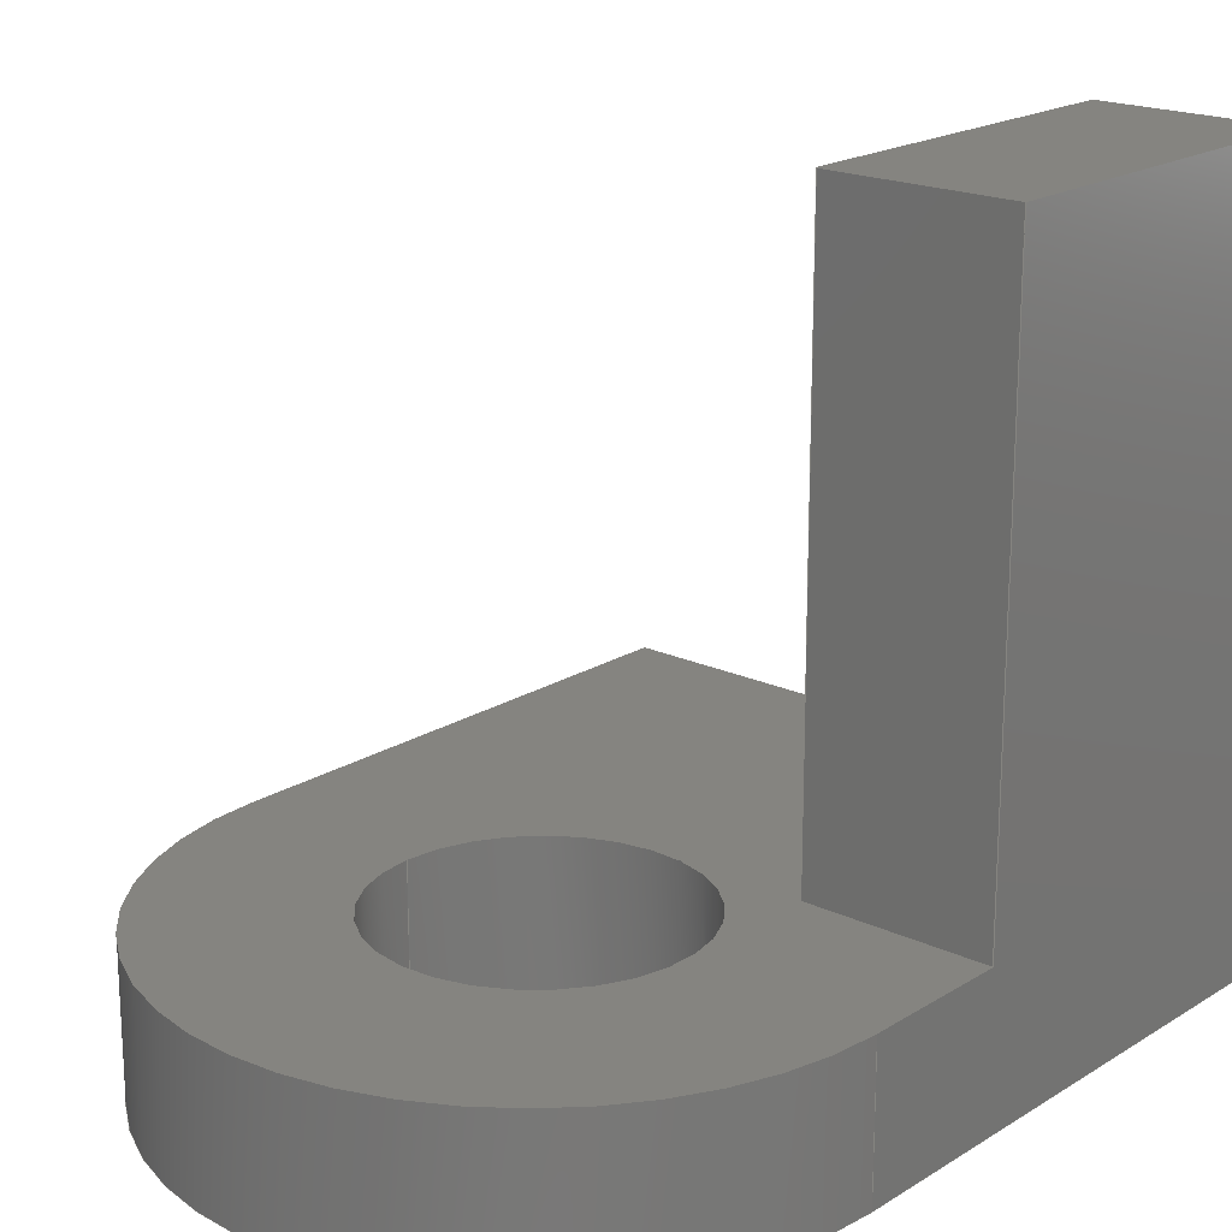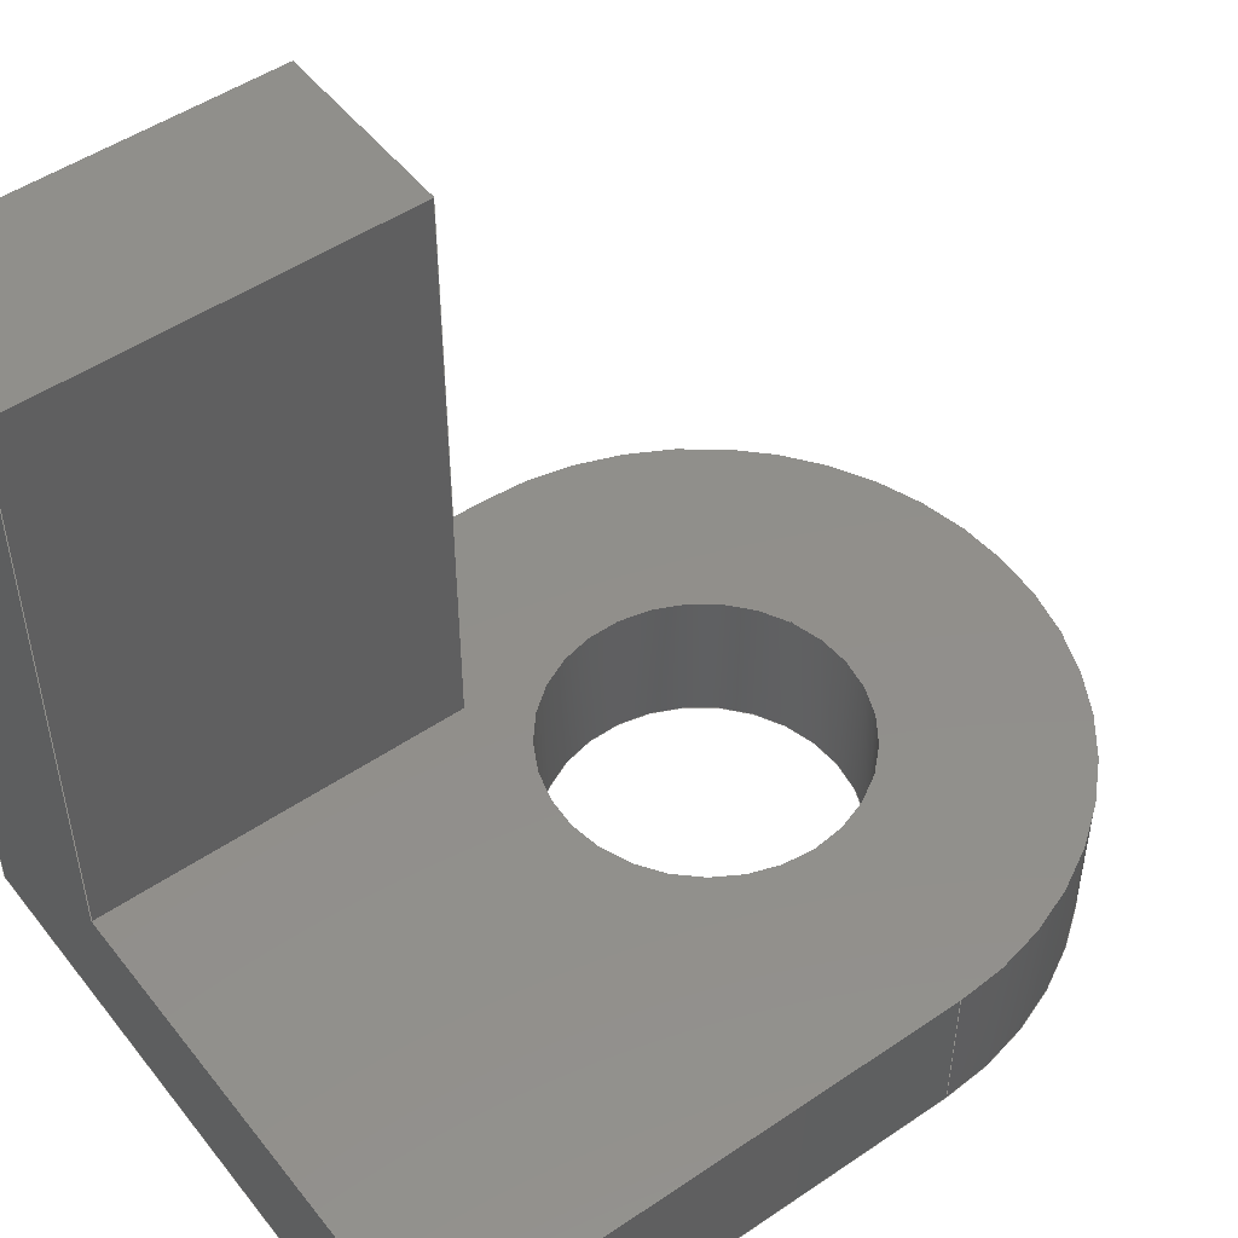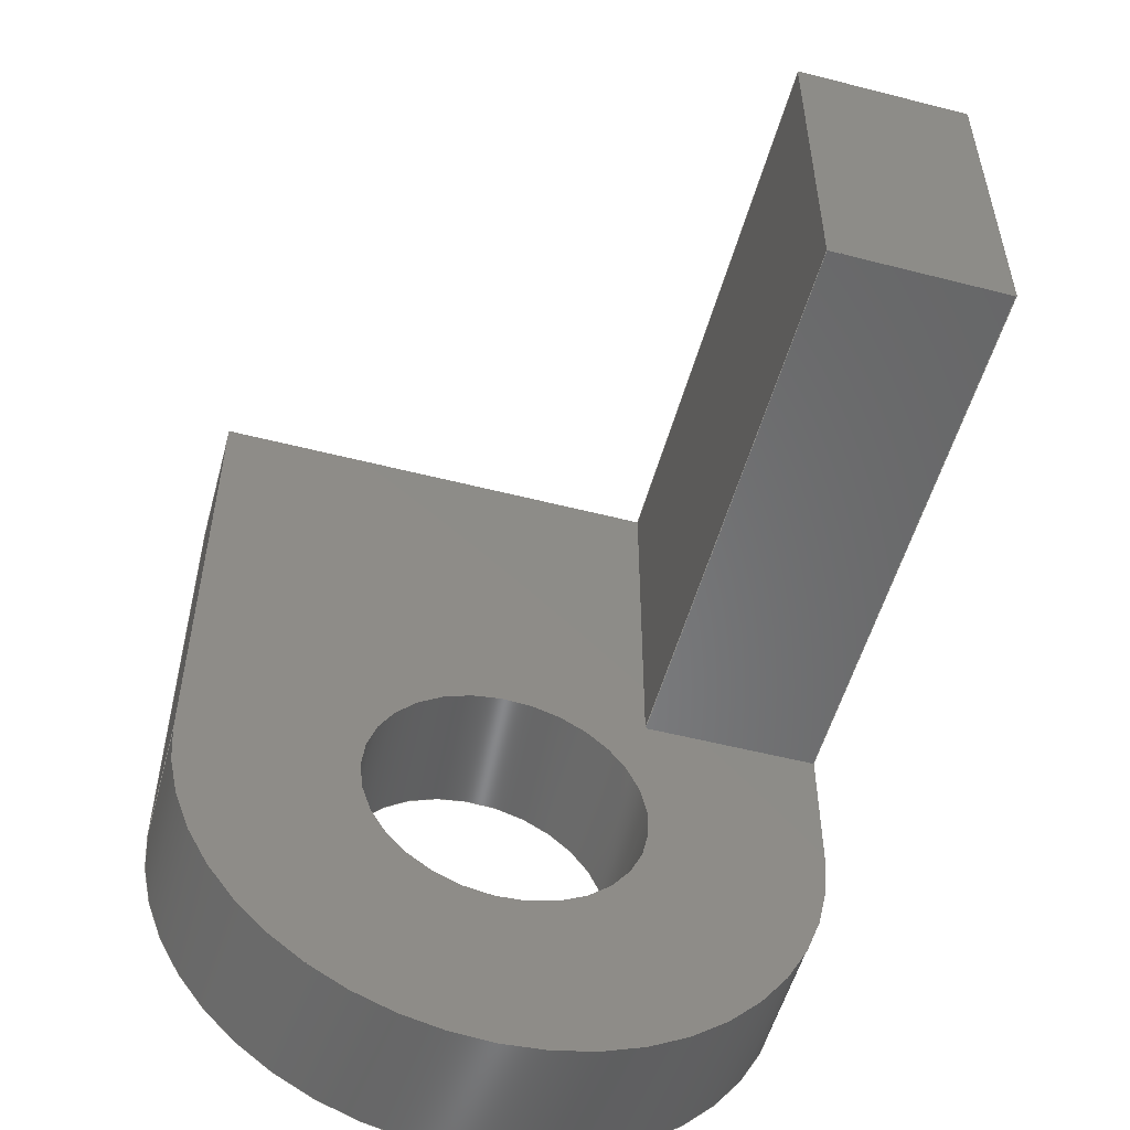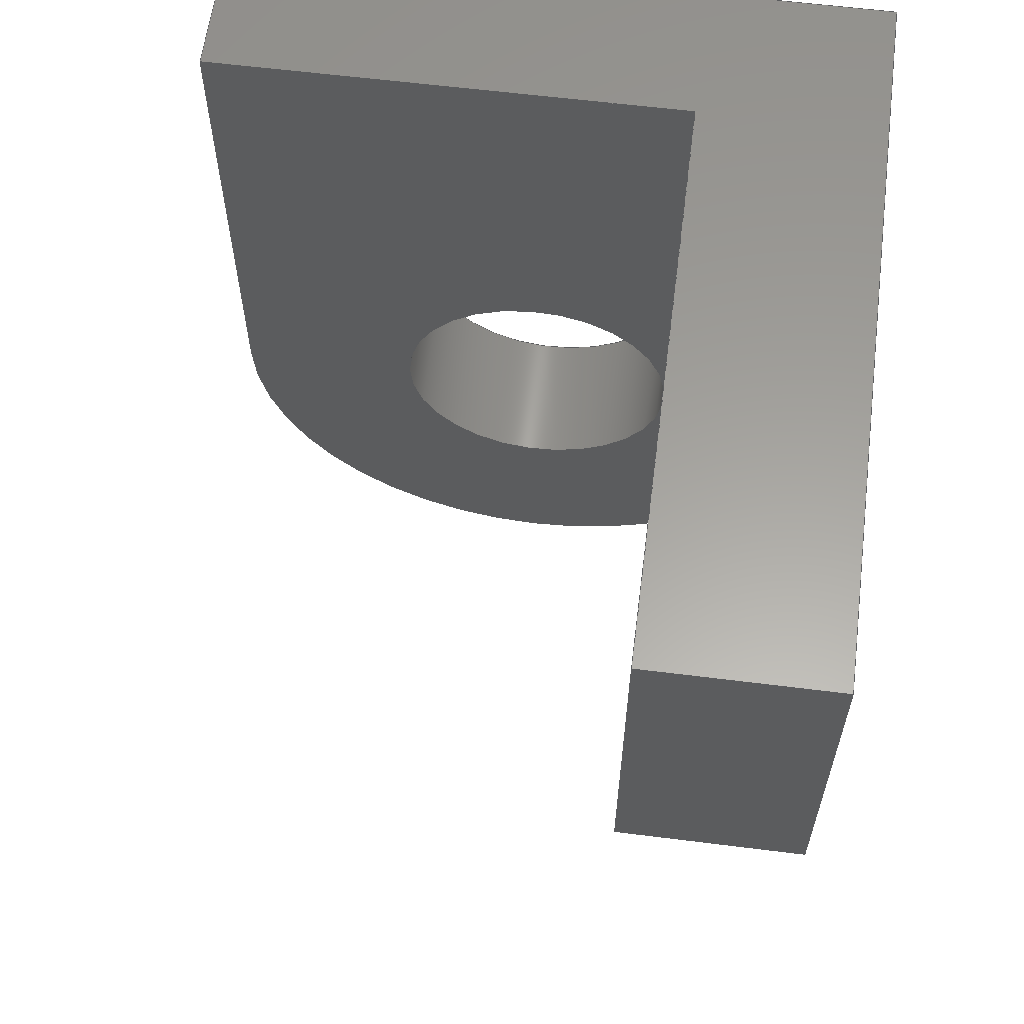
<metadata>
{"format":"step","ext":"step","renderer":"f3d","projection":"perspective","resolution":1024,"background":"white","views":[{"elev":19.3,"azim":41.0,"up":"+Z"},{"elev":50.2,"azim":-126.7,"up":"+Z"},{"elev":-53.6,"azim":-15.3,"up":"+Y"},{"elev":61.0,"azim":7.3,"up":"+Y"}]}
</metadata>
<code>
ISO-10303-21;
DATA;
#1=MECHANICAL_DESIGN_GEOMETRIC_PRESENTATION_REPRESENTATION('',(#4),#314);
#2=SHAPE_REPRESENTATION_RELATIONSHIP('SRR','None',#321,#3);
#3=ADVANCED_BREP_SHAPE_REPRESENTATION('',(#5),#313);
#4=STYLED_ITEM('',(#331),#5);
#5=MANIFOLD_SOLID_BREP('Body1',#182);
#6=FACE_BOUND('',#33,.T.);
#7=FACE_BOUND('',#35,.T.);
#8=CIRCLE('',#200,0.8);
#9=CIRCLE('',#201,0.8);
#10=CIRCLE('',#205,1.8);
#11=CIRCLE('',#206,1.8);
#12=CYLINDRICAL_SURFACE('',#199,0.8);
#13=CYLINDRICAL_SURFACE('',#204,1.8);
#14=FACE_OUTER_BOUND('',#24,.T.);
#15=FACE_OUTER_BOUND('',#25,.T.);
#16=FACE_OUTER_BOUND('',#26,.T.);
#17=FACE_OUTER_BOUND('',#27,.T.);
#18=FACE_OUTER_BOUND('',#28,.T.);
#19=FACE_OUTER_BOUND('',#29,.T.);
#20=FACE_OUTER_BOUND('',#30,.T.);
#21=FACE_OUTER_BOUND('',#31,.T.);
#22=FACE_OUTER_BOUND('',#32,.T.);
#23=FACE_OUTER_BOUND('',#34,.T.);
#24=EDGE_LOOP('',(#116,#117,#118,#119));
#25=EDGE_LOOP('',(#120,#121,#122,#123));
#26=EDGE_LOOP('',(#124,#125,#126,#127));
#27=EDGE_LOOP('',(#128,#129,#130,#131));
#28=EDGE_LOOP('',(#132,#133,#134,#135,#136,#137));
#29=EDGE_LOOP('',(#138,#139,#140,#141,#142,#143));
#30=EDGE_LOOP('',(#144,#145,#146,#147));
#31=EDGE_LOOP('',(#148,#149,#150,#151));
#32=EDGE_LOOP('',(#152,#153,#154,#155,#156,#157));
#33=EDGE_LOOP('',(#158));
#34=EDGE_LOOP('',(#159,#160,#161,#162));
#35=EDGE_LOOP('',(#163));
#36=LINE('',#264,#56);
#37=LINE('',#266,#57);
#38=LINE('',#268,#58);
#39=LINE('',#269,#59);
#40=LINE('',#272,#60);
#41=LINE('',#274,#61);
#42=LINE('',#275,#62);
#43=LINE('',#278,#63);
#44=LINE('',#279,#64);
#45=LINE('',#284,#65);
#46=LINE('',#289,#66);
#47=LINE('',#291,#67);
#48=LINE('',#292,#68);
#49=LINE('',#293,#69);
#50=LINE('',#296,#70);
#51=LINE('',#298,#71);
#52=LINE('',#299,#72);
#53=LINE('',#305,#73);
#54=LINE('',#307,#74);
#55=LINE('',#308,#75);
#56=VECTOR('',#214,1);
#57=VECTOR('',#215,1);
#58=VECTOR('',#216,1);
#59=VECTOR('',#217,1);
#60=VECTOR('',#220,1);
#61=VECTOR('',#221,1);
#62=VECTOR('',#222,1);
#63=VECTOR('',#225,1);
#64=VECTOR('',#226,1);
#65=VECTOR('',#231,0.8);
#66=VECTOR('',#236,1);
#67=VECTOR('',#237,1);
#68=VECTOR('',#238,1);
#69=VECTOR('',#239,1);
#70=VECTOR('',#242,1);
#71=VECTOR('',#243,1);
#72=VECTOR('',#244,1);
#73=VECTOR('',#251,1);
#74=VECTOR('',#254,1);
#75=VECTOR('',#255,1);
#76=VERTEX_POINT('',#262);
#77=VERTEX_POINT('',#263);
#78=VERTEX_POINT('',#265);
#79=VERTEX_POINT('',#267);
#80=VERTEX_POINT('',#271);
#81=VERTEX_POINT('',#273);
#82=VERTEX_POINT('',#277);
#83=VERTEX_POINT('',#281);
#84=VERTEX_POINT('',#283);
#85=VERTEX_POINT('',#287);
#86=VERTEX_POINT('',#288);
#87=VERTEX_POINT('',#290);
#88=VERTEX_POINT('',#295);
#89=VERTEX_POINT('',#297);
#90=VERTEX_POINT('',#301);
#91=VERTEX_POINT('',#303);
#92=EDGE_CURVE('',#76,#77,#36,.T.);
#93=EDGE_CURVE('',#76,#78,#37,.T.);
#94=EDGE_CURVE('',#79,#78,#38,.T.);
#95=EDGE_CURVE('',#77,#79,#39,.T.);
#96=EDGE_CURVE('',#77,#80,#40,.T.);
#97=EDGE_CURVE('',#81,#79,#41,.T.);
#98=EDGE_CURVE('',#80,#81,#42,.T.);
#99=EDGE_CURVE('',#78,#82,#43,.T.);
#100=EDGE_CURVE('',#82,#81,#44,.T.);
#101=EDGE_CURVE('',#83,#83,#8,.T.);
#102=EDGE_CURVE('',#83,#84,#45,.T.);
#103=EDGE_CURVE('',#84,#84,#9,.T.);
#104=EDGE_CURVE('',#85,#86,#46,.T.);
#105=EDGE_CURVE('',#85,#87,#47,.T.);
#106=EDGE_CURVE('',#80,#87,#48,.T.);
#107=EDGE_CURVE('',#86,#82,#49,.T.);
#108=EDGE_CURVE('',#86,#88,#50,.T.);
#109=EDGE_CURVE('',#89,#76,#51,.T.);
#110=EDGE_CURVE('',#88,#89,#52,.T.);
#111=EDGE_CURVE('',#90,#88,#10,.T.);
#112=EDGE_CURVE('',#91,#89,#11,.T.);
#113=EDGE_CURVE('',#90,#91,#53,.T.);
#114=EDGE_CURVE('',#90,#85,#54,.T.);
#115=EDGE_CURVE('',#87,#91,#55,.T.);
#116=ORIENTED_EDGE('',*,*,#92,.F.);
#117=ORIENTED_EDGE('',*,*,#93,.T.);
#118=ORIENTED_EDGE('',*,*,#94,.F.);
#119=ORIENTED_EDGE('',*,*,#95,.F.);
#120=ORIENTED_EDGE('',*,*,#96,.F.);
#121=ORIENTED_EDGE('',*,*,#95,.T.);
#122=ORIENTED_EDGE('',*,*,#97,.F.);
#123=ORIENTED_EDGE('',*,*,#98,.F.);
#124=ORIENTED_EDGE('',*,*,#99,.T.);
#125=ORIENTED_EDGE('',*,*,#100,.T.);
#126=ORIENTED_EDGE('',*,*,#97,.T.);
#127=ORIENTED_EDGE('',*,*,#94,.T.);
#128=ORIENTED_EDGE('',*,*,#101,.F.);
#129=ORIENTED_EDGE('',*,*,#102,.T.);
#130=ORIENTED_EDGE('',*,*,#103,.T.);
#131=ORIENTED_EDGE('',*,*,#102,.F.);
#132=ORIENTED_EDGE('',*,*,#104,.F.);
#133=ORIENTED_EDGE('',*,*,#105,.T.);
#134=ORIENTED_EDGE('',*,*,#106,.F.);
#135=ORIENTED_EDGE('',*,*,#98,.T.);
#136=ORIENTED_EDGE('',*,*,#100,.F.);
#137=ORIENTED_EDGE('',*,*,#107,.F.);
#138=ORIENTED_EDGE('',*,*,#108,.F.);
#139=ORIENTED_EDGE('',*,*,#107,.T.);
#140=ORIENTED_EDGE('',*,*,#99,.F.);
#141=ORIENTED_EDGE('',*,*,#93,.F.);
#142=ORIENTED_EDGE('',*,*,#109,.F.);
#143=ORIENTED_EDGE('',*,*,#110,.F.);
#144=ORIENTED_EDGE('',*,*,#111,.T.);
#145=ORIENTED_EDGE('',*,*,#110,.T.);
#146=ORIENTED_EDGE('',*,*,#112,.F.);
#147=ORIENTED_EDGE('',*,*,#113,.F.);
#148=ORIENTED_EDGE('',*,*,#114,.F.);
#149=ORIENTED_EDGE('',*,*,#113,.T.);
#150=ORIENTED_EDGE('',*,*,#115,.F.);
#151=ORIENTED_EDGE('',*,*,#105,.F.);
#152=ORIENTED_EDGE('',*,*,#96,.T.);
#153=ORIENTED_EDGE('',*,*,#106,.T.);
#154=ORIENTED_EDGE('',*,*,#115,.T.);
#155=ORIENTED_EDGE('',*,*,#112,.T.);
#156=ORIENTED_EDGE('',*,*,#109,.T.);
#157=ORIENTED_EDGE('',*,*,#92,.T.);
#158=ORIENTED_EDGE('',*,*,#101,.T.);
#159=ORIENTED_EDGE('',*,*,#114,.T.);
#160=ORIENTED_EDGE('',*,*,#104,.T.);
#161=ORIENTED_EDGE('',*,*,#108,.T.);
#162=ORIENTED_EDGE('',*,*,#111,.F.);
#163=ORIENTED_EDGE('',*,*,#103,.F.);
#164=PLANE('',#196);
#165=PLANE('',#197);
#166=PLANE('',#198);
#167=PLANE('',#202);
#168=PLANE('',#203);
#169=PLANE('',#207);
#170=PLANE('',#208);
#171=PLANE('',#209);
#172=ADVANCED_FACE('',(#14),#164,.T.);
#173=ADVANCED_FACE('',(#15),#165,.T.);
#174=ADVANCED_FACE('',(#16),#166,.T.);
#175=ADVANCED_FACE('',(#17),#12,.F.);
#176=ADVANCED_FACE('',(#18),#167,.T.);
#177=ADVANCED_FACE('',(#19),#168,.T.);
#178=ADVANCED_FACE('',(#20),#13,.T.);
#179=ADVANCED_FACE('',(#21),#169,.T.);
#180=ADVANCED_FACE('',(#22,#6),#170,.T.);
#181=ADVANCED_FACE('',(#23,#7),#171,.F.);
#182=CLOSED_SHELL('',(#172,#173,#174,#175,#176,#177,#178,#179,#180,#181));
#183=DERIVED_UNIT_ELEMENT(#185,1);
#184=DERIVED_UNIT_ELEMENT(#316,3);
#185=(
MASS_UNIT()
NAMED_UNIT(*)
SI_UNIT(.KILO.,.GRAM.)
);
#186=DERIVED_UNIT((#183,#184));
#187=MEASURE_REPRESENTATION_ITEM('density measure',
POSITIVE_RATIO_MEASURE(7850),#186);
#188=PROPERTY_DEFINITION_REPRESENTATION(#193,#190);
#189=PROPERTY_DEFINITION_REPRESENTATION(#194,#191);
#190=REPRESENTATION('material name',(#192),#313);
#191=REPRESENTATION('density',(#187),#313);
#192=DESCRIPTIVE_REPRESENTATION_ITEM('Steel','Steel');
#193=PROPERTY_DEFINITION('material property','material name',#323);
#194=PROPERTY_DEFINITION('material property','density of part',#323);
#195=AXIS2_PLACEMENT_3D('placement',#260,#210,#211);
#196=AXIS2_PLACEMENT_3D('',#261,#212,#213);
#197=AXIS2_PLACEMENT_3D('',#270,#218,#219);
#198=AXIS2_PLACEMENT_3D('',#276,#223,#224);
#199=AXIS2_PLACEMENT_3D('',#280,#227,#228);
#200=AXIS2_PLACEMENT_3D('',#282,#229,#230);
#201=AXIS2_PLACEMENT_3D('',#285,#232,#233);
#202=AXIS2_PLACEMENT_3D('',#286,#234,#235);
#203=AXIS2_PLACEMENT_3D('',#294,#240,#241);
#204=AXIS2_PLACEMENT_3D('',#300,#245,#246);
#205=AXIS2_PLACEMENT_3D('',#302,#247,#248);
#206=AXIS2_PLACEMENT_3D('',#304,#249,#250);
#207=AXIS2_PLACEMENT_3D('',#306,#252,#253);
#208=AXIS2_PLACEMENT_3D('',#309,#256,#257);
#209=AXIS2_PLACEMENT_3D('',#310,#258,#259);
#210=DIRECTION('axis',(0,0,1));
#211=DIRECTION('refdir',(1,0,0));
#212=DIRECTION('center_axis',(0,-1,0));
#213=DIRECTION('ref_axis',(1,0,0));
#214=DIRECTION('',(-1,0,0));
#215=DIRECTION('',(3.698e-14,0,1));
#216=DIRECTION('',(1,0,0));
#217=DIRECTION('',(3.698e-14,0,1));
#218=DIRECTION('center_axis',(-1,0,3.698e-14));
#219=DIRECTION('ref_axis',(0,-1,0));
#220=DIRECTION('',(0,1,0));
#221=DIRECTION('',(0,-1,0));
#222=DIRECTION('',(3.698e-14,0,1));
#223=DIRECTION('center_axis',(3.698e-14,0,1));
#224=DIRECTION('ref_axis',(1,0,-3.698e-14));
#225=DIRECTION('',(0,1,-1.85e-14));
#226=DIRECTION('',(-1,0,3.699e-14));
#227=DIRECTION('center_axis',(0,0,1));
#228=DIRECTION('ref_axis',(1,0,0));
#229=DIRECTION('center_axis',(0,0,-1));
#230=DIRECTION('ref_axis',(1,0,0));
#231=DIRECTION('',(0,0,-1));
#232=DIRECTION('center_axis',(0,0,-1));
#233=DIRECTION('ref_axis',(1,0,0));
#234=DIRECTION('center_axis',(0,1,0));
#235=DIRECTION('ref_axis',(-1,0,0));
#236=DIRECTION('',(1,0,0));
#237=DIRECTION('',(0,0,1));
#238=DIRECTION('',(-1,0,0));
#239=DIRECTION('',(0,0,1));
#240=DIRECTION('center_axis',(1,4.655e-14,0));
#241=DIRECTION('ref_axis',(-4.655e-14,1,0));
#242=DIRECTION('',(4.655e-14,-1,0));
#243=DIRECTION('',(-4.655e-14,1,0));
#244=DIRECTION('',(0,0,1));
#245=DIRECTION('center_axis',(0,0,1));
#246=DIRECTION('ref_axis',(-1,0,0));
#247=DIRECTION('center_axis',(0,0,1));
#248=DIRECTION('ref_axis',(-1,0,0));
#249=DIRECTION('center_axis',(0,0,1));
#250=DIRECTION('ref_axis',(-1,0,0));
#251=DIRECTION('',(0,0,1));
#252=DIRECTION('center_axis',(-1,0,0));
#253=DIRECTION('ref_axis',(0,-1,0));
#254=DIRECTION('',(0,1,0));
#255=DIRECTION('',(0,-1,0));
#256=DIRECTION('center_axis',(0,0,1));
#257=DIRECTION('ref_axis',(1,0,0));
#258=DIRECTION('center_axis',(0,0,1));
#259=DIRECTION('ref_axis',(1,0,0));
#260=CARTESIAN_POINT('',(0,0,0));
#261=CARTESIAN_POINT('Origin',(0.8,-2,0.8));
#262=CARTESIAN_POINT('',(1.8,-2,0.8));
#263=CARTESIAN_POINT('',(0.8,-2,0.8));
#264=CARTESIAN_POINT('',(0.4,-2,0.8));
#265=CARTESIAN_POINT('',(1.8,-2,4));
#266=CARTESIAN_POINT('',(1.8,-2,0.8));
#267=CARTESIAN_POINT('',(0.8,-2,4));
#268=CARTESIAN_POINT('',(0.8,-2,4));
#269=CARTESIAN_POINT('',(0.8,-2,0.8));
#270=CARTESIAN_POINT('Origin',(0.8,0,0.8));
#271=CARTESIAN_POINT('',(0.8,0,0.8));
#272=CARTESIAN_POINT('',(0.8,-1.15,0.8));
#273=CARTESIAN_POINT('',(0.8,0,4));
#274=CARTESIAN_POINT('',(0.8,0,4));
#275=CARTESIAN_POINT('',(0.8,0,0.8));
#276=CARTESIAN_POINT('Origin',(1.3,-1,4));
#277=CARTESIAN_POINT('',(1.8,0,4));
#278=CARTESIAN_POINT('',(1.8,-2,4));
#279=CARTESIAN_POINT('',(1.8,0,4));
#280=CARTESIAN_POINT('Origin',(6.517e-14,-2.8,0));
#281=CARTESIAN_POINT('',(-0.8,-2.8,0.8));
#282=CARTESIAN_POINT('Origin',(6.517e-14,-2.8,0.8));
#283=CARTESIAN_POINT('',(-0.8,-2.8,0));
#284=CARTESIAN_POINT('',(-0.8,-2.8,0));
#285=CARTESIAN_POINT('Origin',(6.517e-14,-2.8,0));
#286=CARTESIAN_POINT('Origin',(1.8,0,0));
#287=CARTESIAN_POINT('',(-1.8,0,0));
#288=CARTESIAN_POINT('',(1.8,0,0));
#289=CARTESIAN_POINT('',(-1.8,0,0));
#290=CARTESIAN_POINT('',(-1.8,0,0.8));
#291=CARTESIAN_POINT('',(-1.8,0,0));
#292=CARTESIAN_POINT('',(-1.8,0,0.8));
#293=CARTESIAN_POINT('',(1.8,0,0));
#294=CARTESIAN_POINT('Origin',(1.8,-2.8,0));
#295=CARTESIAN_POINT('',(1.8,-2.8,0));
#296=CARTESIAN_POINT('',(1.8,0,0));
#297=CARTESIAN_POINT('',(1.8,-2.8,0.8));
#298=CARTESIAN_POINT('',(1.8,0,0.8));
#299=CARTESIAN_POINT('',(1.8,-2.8,0));
#300=CARTESIAN_POINT('Origin',(6.523e-14,-2.8,0));
#301=CARTESIAN_POINT('',(-1.8,-2.8,0));
#302=CARTESIAN_POINT('Origin',(6.523e-14,-2.8,0));
#303=CARTESIAN_POINT('',(-1.8,-2.8,0.8));
#304=CARTESIAN_POINT('Origin',(6.523e-14,-2.8,0.8));
#305=CARTESIAN_POINT('',(-1.8,-2.8,0));
#306=CARTESIAN_POINT('Origin',(-1.8,0,0));
#307=CARTESIAN_POINT('',(-1.8,-2.8,0));
#308=CARTESIAN_POINT('',(-1.8,-2.8,0.8));
#309=CARTESIAN_POINT('Origin',(6.528e-14,-2.3,0.8));
#310=CARTESIAN_POINT('Origin',(6.528e-14,-2.3,0));
#311=UNCERTAINTY_MEASURE_WITH_UNIT(LENGTH_MEASURE(0.001),#315,
'DISTANCE_ACCURACY_VALUE',
'Maximum model space distance between geometric entities at asserted c
onnectivities');
#312=UNCERTAINTY_MEASURE_WITH_UNIT(LENGTH_MEASURE(0.001),#315,
'DISTANCE_ACCURACY_VALUE',
'Maximum model space distance between geometric entities at asserted c
onnectivities');
#313=(
GEOMETRIC_REPRESENTATION_CONTEXT(3)
GLOBAL_UNCERTAINTY_ASSIGNED_CONTEXT((#311))
GLOBAL_UNIT_ASSIGNED_CONTEXT((#315,#317,#318))
REPRESENTATION_CONTEXT('','3D')
);
#314=(
GEOMETRIC_REPRESENTATION_CONTEXT(3)
GLOBAL_UNCERTAINTY_ASSIGNED_CONTEXT((#312))
GLOBAL_UNIT_ASSIGNED_CONTEXT((#315,#317,#318))
REPRESENTATION_CONTEXT('','3D')
);
#315=(
LENGTH_UNIT()
NAMED_UNIT(*)
SI_UNIT(.CENTI.,.METRE.)
);
#316=(
LENGTH_UNIT()
NAMED_UNIT(*)
SI_UNIT($,.METRE.)
);
#317=(
NAMED_UNIT(*)
PLANE_ANGLE_UNIT()
SI_UNIT($,.RADIAN.)
);
#318=(
NAMED_UNIT(*)
SI_UNIT($,.STERADIAN.)
SOLID_ANGLE_UNIT()
);
#319=SHAPE_DEFINITION_REPRESENTATION(#320,#321);
#320=PRODUCT_DEFINITION_SHAPE('',$,#323);
#321=SHAPE_REPRESENTATION('',(#195),#313);
#322=PRODUCT_DEFINITION_CONTEXT('part definition',#327,'design');
#323=PRODUCT_DEFINITION('Component33','Component33',#324,#322);
#324=PRODUCT_DEFINITION_FORMATION('',$,#329);
#325=PRODUCT_RELATED_PRODUCT_CATEGORY('Component33','Component33',(#329));
#326=APPLICATION_PROTOCOL_DEFINITION('international standard',
'automotive_design',2009,#327);
#327=APPLICATION_CONTEXT(
'Core Data for Automotive Mechanical Design Process');
#328=PRODUCT_CONTEXT('part definition',#327,'mechanical');
#329=PRODUCT('Component33','Component33',$,(#328));
#330=PRESENTATION_STYLE_ASSIGNMENT((#332));
#331=PRESENTATION_STYLE_ASSIGNMENT((#333));
#332=SURFACE_STYLE_USAGE(.BOTH.,#334);
#333=SURFACE_STYLE_USAGE(.BOTH.,#335);
#334=SURFACE_SIDE_STYLE('',(#336));
#335=SURFACE_SIDE_STYLE('',(#337));
#336=SURFACE_STYLE_FILL_AREA(#338);
#337=SURFACE_STYLE_FILL_AREA(#339);
#338=FILL_AREA_STYLE('Steel - Satin',(#340));
#339=FILL_AREA_STYLE('Paint - Metallic (Black)',(#341));
#340=FILL_AREA_STYLE_COLOUR('Steel - Satin',#342);
#341=FILL_AREA_STYLE_COLOUR('Paint - Metallic (Black)',#343);
#342=COLOUR_RGB('Steel - Satin',0.6275,0.6275,0.6275);
#343=COLOUR_RGB('Paint - Metallic (Black)',0.09804,0.09804,
0.09804);
ENDSEC;
END-ISO-10303-21;

</code>
